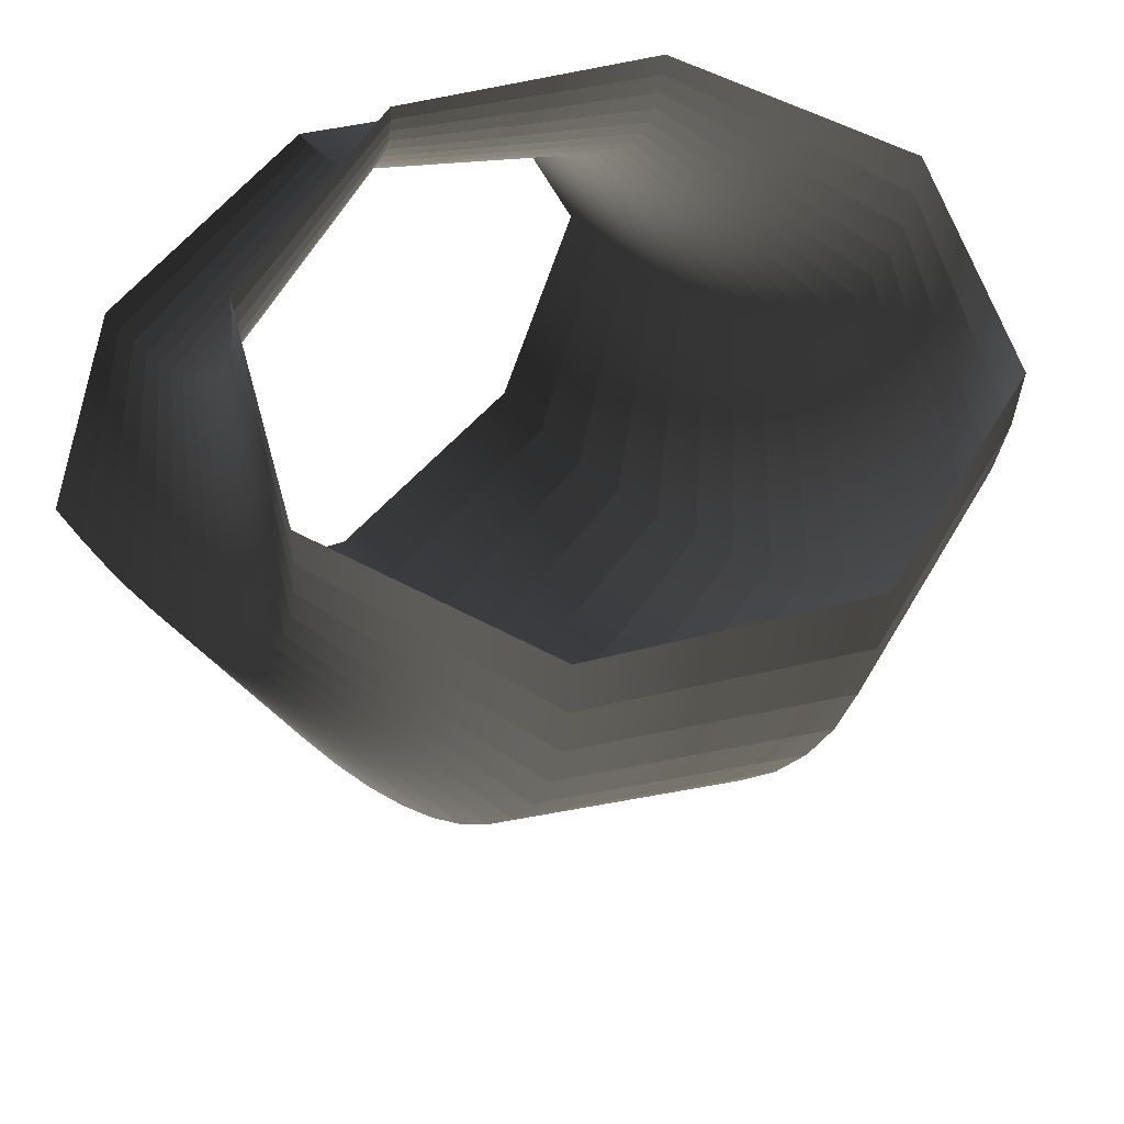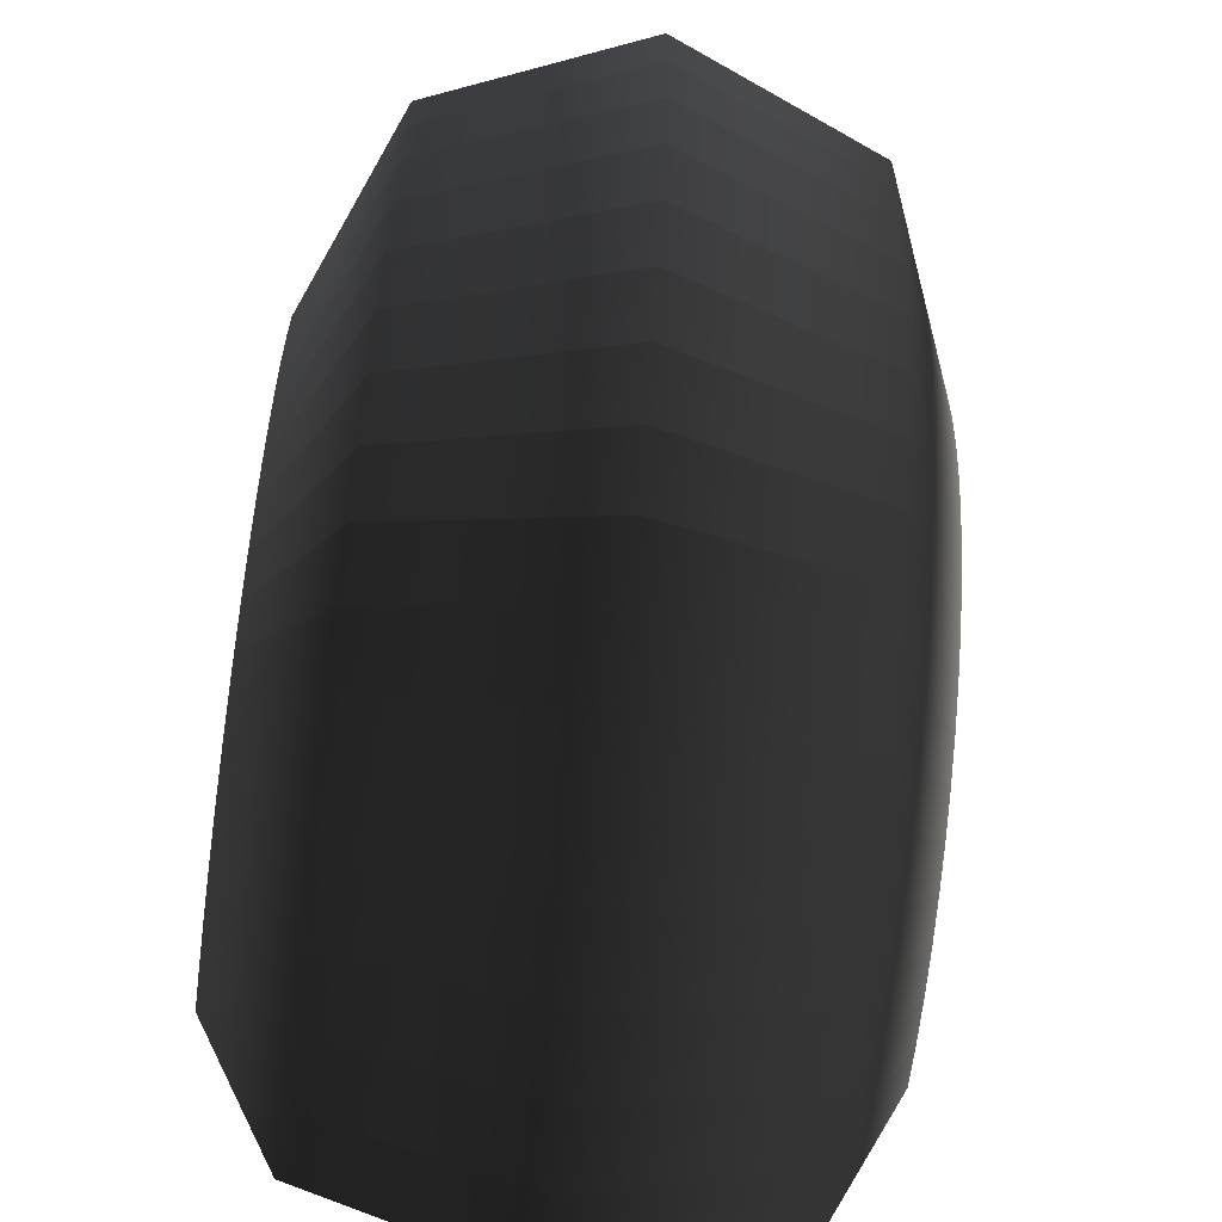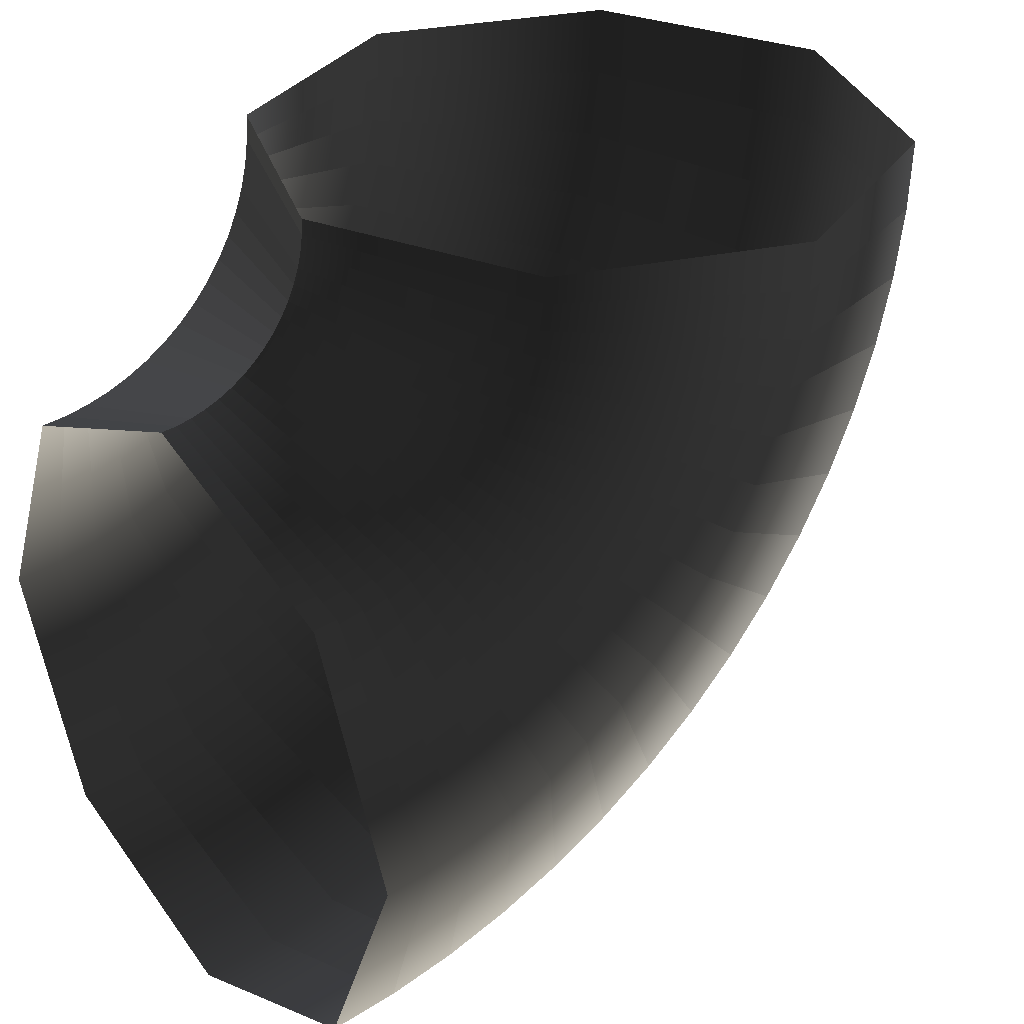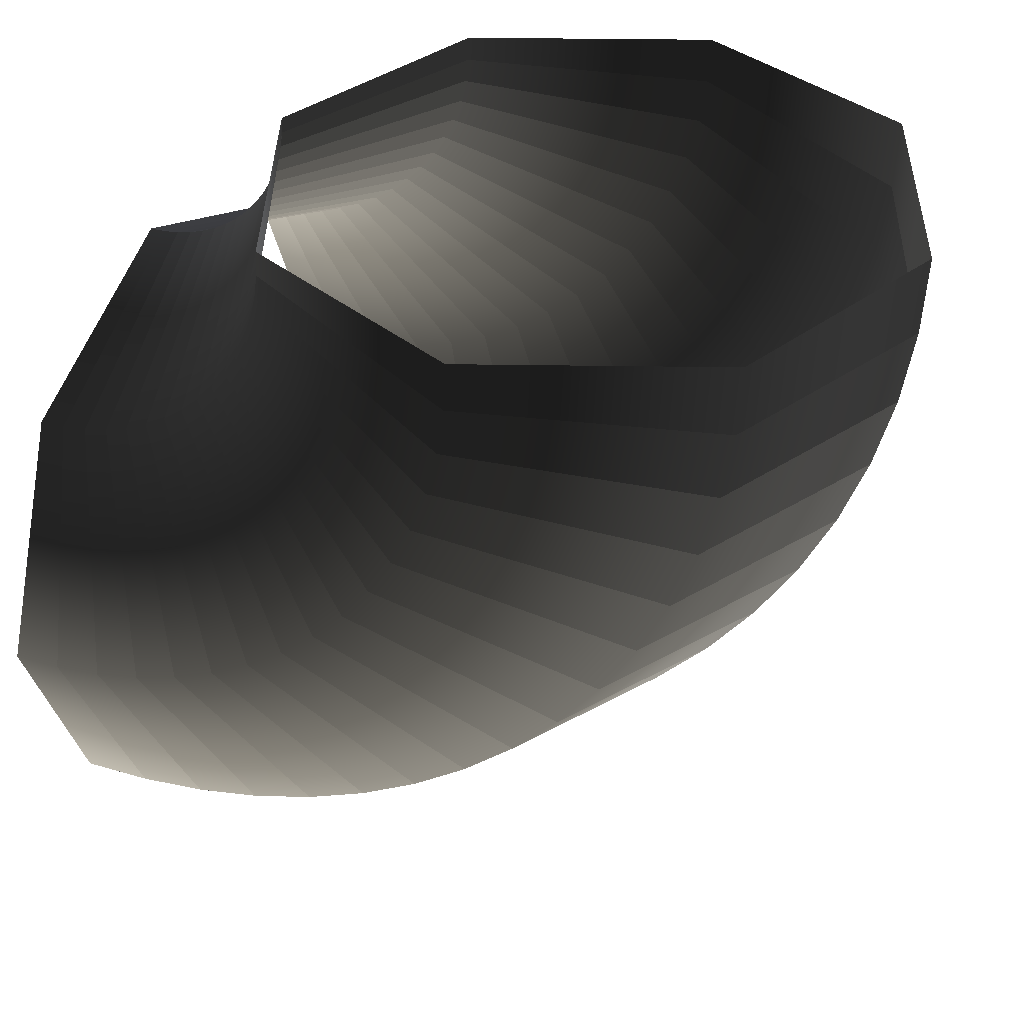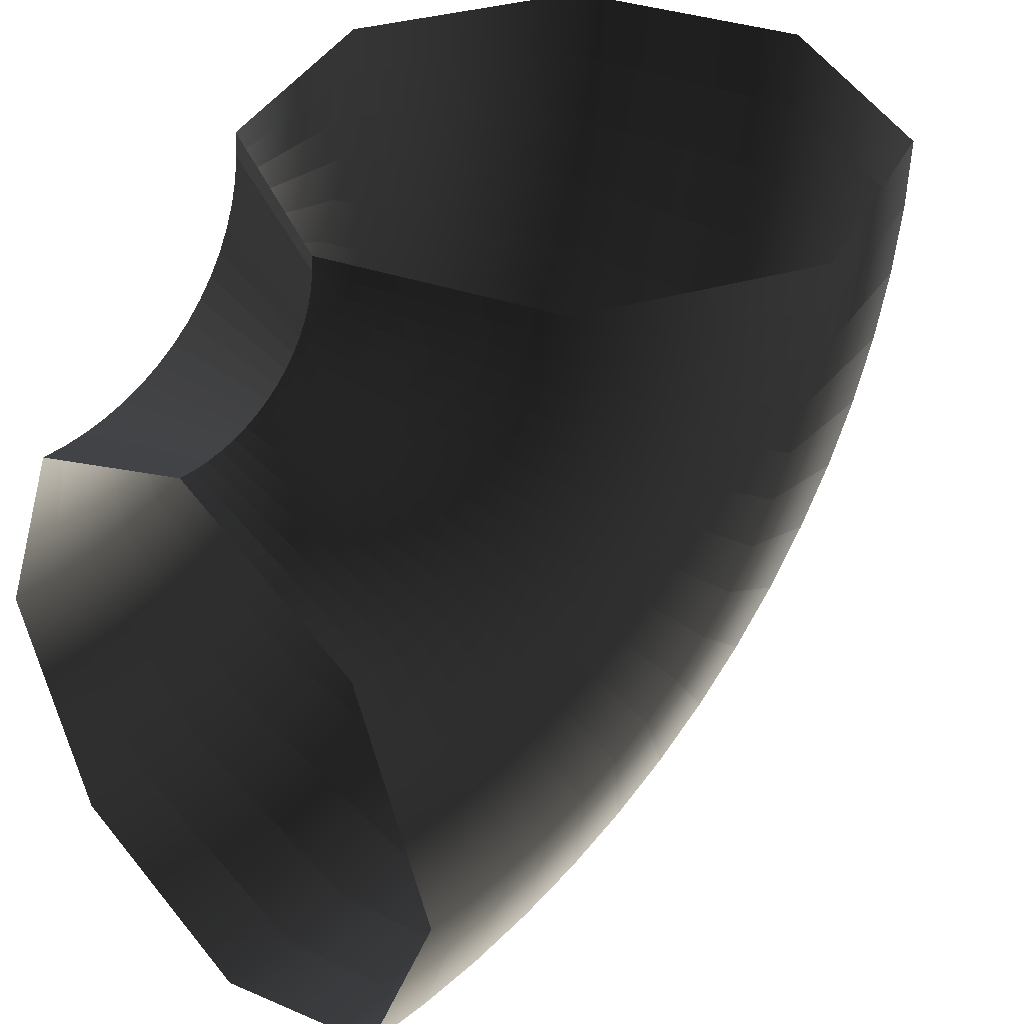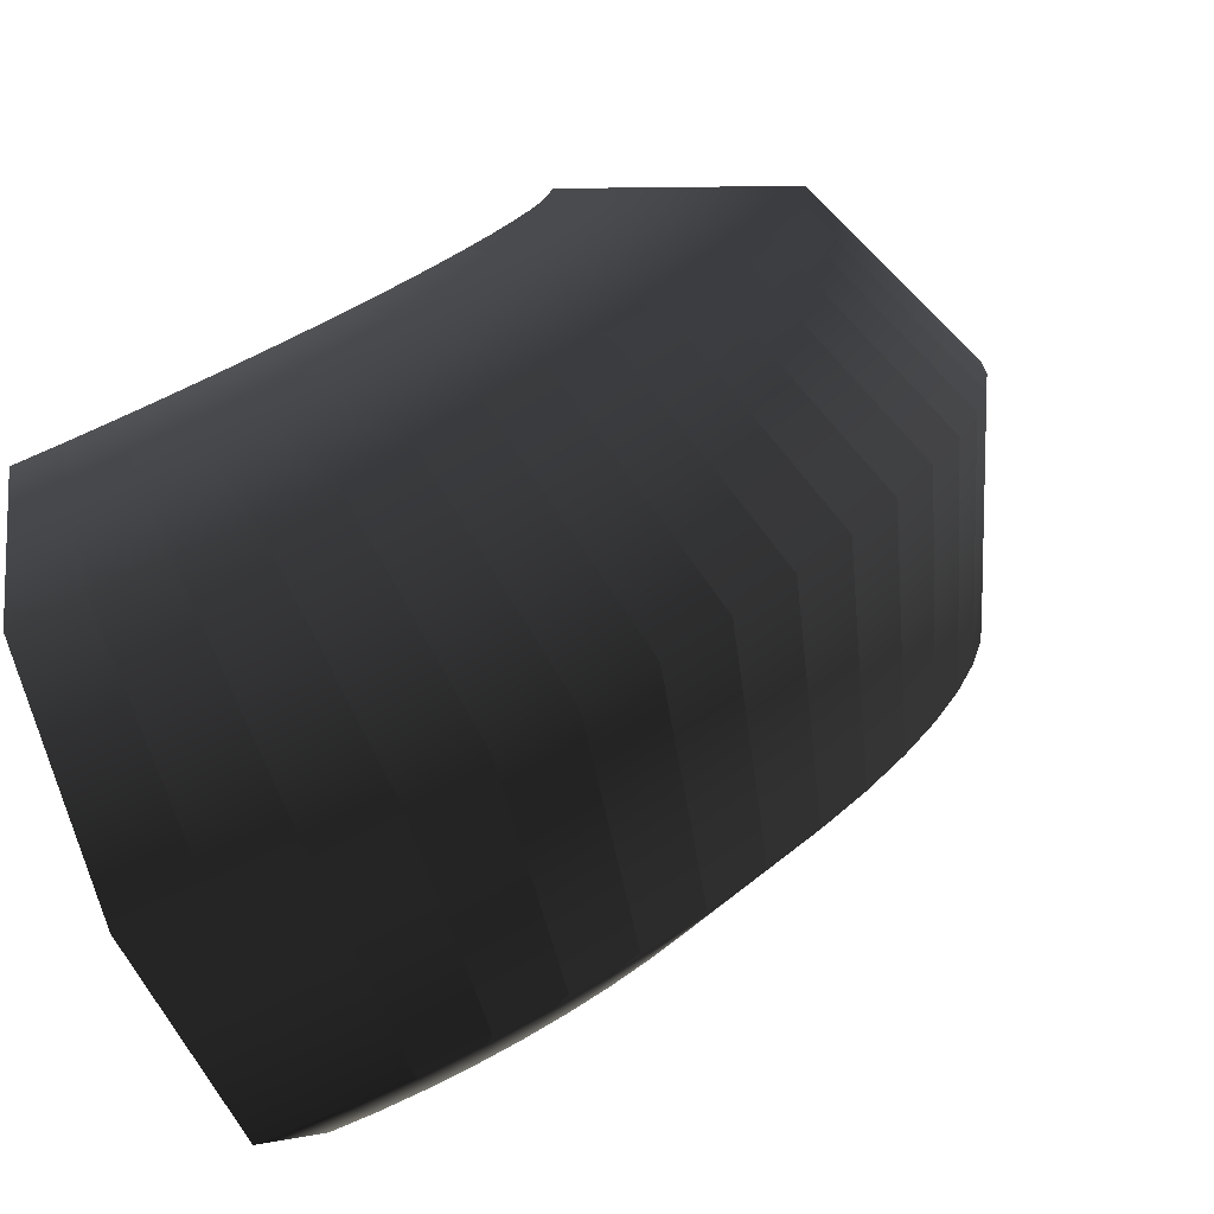
<metadata>
{"format":"obj","ext":"obj","renderer":"f3d","projection":"perspective","resolution":1024,"background":"white","views":[{"elev":54.2,"azim":142.4,"up":"+Y"},{"elev":-64.0,"azim":-7.3,"up":"+Z"},{"elev":31.9,"azim":-129.2,"up":"+Z"},{"elev":37.3,"azim":-66.4,"up":"+Z"},{"elev":36.5,"azim":-133.4,"up":"+Z"},{"elev":-77.1,"azim":113.1,"up":"+Y"}]}
</metadata>
<code>
o WallCornerSmall
o pipe
v 0.5 0.97 0
v 0.5 0.9701 -0.00294
v 0.4576 0.9527 -0.00466
v 0.4576 0.9524 0
v 0.44 0.9104 -0.00882
v 0.44 0.91 0
v 0.4576 0.8682 -0.01298
v 0.4576 0.8676 0
v 0.5 0.8507 -0.0147
v 0.5 0.85 0
v 0.5424 0.8682 -0.01298
v 0.5424 0.8676 0
v 0.56 0.9104 -0.00882
v 0.56 0.91 0
v 0.5424 0.9527 -0.00466
v 0.5424 0.9524 0
v 0.5 0.9706 -0.00585
v 0.4576 0.9533 -0.00928
v 0.44 0.9117 -0.01756
v 0.4576 0.8701 -0.02584
v 0.5 0.8529 -0.02926
v 0.5424 0.8701 -0.02584
v 0.56 0.9117 -0.01756
v 0.5424 0.9533 -0.00928
v 0.5 0.9713 -0.00871
v 0.4576 0.9545 -0.01381
v 0.44 0.9139 -0.02613
v 0.4576 0.8733 -0.03844
v 0.5 0.8565 -0.04354
v 0.5424 0.8733 -0.03844
v 0.56 0.9139 -0.02613
v 0.5424 0.9545 -0.01381
v 0.5 0.9723 -0.01148
v 0.4576 0.956 -0.01821
v 0.44 0.9169 -0.03444
v 0.4576 0.8777 -0.05068
v 0.5 0.8614 -0.0574
v 0.5424 0.8777 -0.05068
v 0.56 0.9169 -0.03444
v 0.5424 0.956 -0.01821
v 0.5 0.9735 -0.01414
v 0.4576 0.958 -0.02243
v 0.44 0.9206 -0.04243
v 0.4576 0.8832 -0.06243
v 0.5 0.8677 -0.07071
v 0.5424 0.8832 -0.06243
v 0.56 0.9206 -0.04243
v 0.5424 0.958 -0.02243
v 0.5 0.9751 -0.01667
v 0.4576 0.9604 -0.02643
v 0.44 0.9252 -0.05
v 0.4576 0.8899 -0.07357
v 0.5 0.8753 -0.08334
v 0.5424 0.8899 -0.07357
v 0.56 0.9252 -0.05
v 0.5424 0.9604 -0.02643
v 0.5 0.9768 -0.01903
v 0.4576 0.9632 -0.03018
v 0.44 0.9304 -0.0571
v 0.4576 0.8976 -0.08401
v 0.5 0.8841 -0.09516
v 0.5424 0.8976 -0.08401
v 0.56 0.9304 -0.0571
v 0.5424 0.9632 -0.03018
v 0.5 0.9788 -0.02121
v 0.4576 0.9664 -0.03364
v 0.44 0.9364 -0.06364
v 0.4576 0.9064 -0.09364
v 0.5 0.8939 -0.1061
v 0.5424 0.9064 -0.09364
v 0.56 0.9364 -0.06364
v 0.5424 0.9664 -0.03364
v 0.5 0.981 -0.02319
v 0.4576 0.9698 -0.03677
v 0.44 0.9429 -0.06957
v 0.4576 0.916 -0.1024
v 0.5 0.9048 -0.1159
v 0.5424 0.916 -0.1024
v 0.56 0.9429 -0.06957
v 0.5424 0.9698 -0.03677
v 0.5 0.9833 -0.02494
v 0.4576 0.9736 -0.03956
v 0.44 0.95 -0.07483
v 0.4576 0.9264 -0.1101
v 0.5 0.9167 -0.1247
v 0.5424 0.9264 -0.1101
v 0.56 0.95 -0.07483
v 0.5424 0.9736 -0.03956
v 0.5 0.9859 -0.02646
v 0.4576 0.9776 -0.04196
v 0.44 0.9576 -0.07937
v 0.4576 0.9376 -0.1168
v 0.5 0.9293 -0.1323
v 0.5424 0.9376 -0.1168
v 0.56 0.9576 -0.07937
v 0.5424 0.9776 -0.04196
v 0.5 0.9885 -0.02772
v 0.4576 0.9818 -0.04395
v 0.44 0.9656 -0.08315
v 0.4576 0.9493 -0.1224
v 0.5 0.9426 -0.1386
v 0.5424 0.9493 -0.1224
v 0.56 0.9656 -0.08315
v 0.5424 0.9818 -0.04395
v 0.5 0.9913 -0.02871
v 0.4576 0.9862 -0.04553
v 0.44 0.9739 -0.08612
v 0.4576 0.9616 -0.1267
v 0.5 0.9565 -0.1435
v 0.5424 0.9616 -0.1267
v 0.56 0.9739 -0.08612
v 0.5424 0.9862 -0.04553
v 0.5 0.9941 -0.02942
v 0.4576 0.9907 -0.04666
v 0.44 0.9824 -0.08827
v 0.4576 0.9742 -0.1299
v 0.5 0.9707 -0.1471
v 0.5424 0.9742 -0.1299
v 0.56 0.9824 -0.08827
v 0.5424 0.9907 -0.04666
v 0.5 0.9971 -0.02986
v 0.4576 0.9953 -0.04734
v 0.44 0.9912 -0.08957
v 0.4576 0.987 -0.1318
v 0.5 0.9853 -0.1493
v 0.5424 0.987 -0.1318
v 0.56 0.9912 -0.08957
v 0.5424 0.9953 -0.04734
v 0.5 1 -0.03
v 0.4576 1 -0.04757
v 0.44 1 -0.09
v 0.4576 1 -0.1324
v 0.5 1 -0.15
v 0.5424 1 -0.1324
v 0.56 1 -0.09
v 0.5424 1 -0.04757
f 1 2 3 4
f 4 3 5 6
f 6 5 7 8
f 8 7 9 10
f 10 9 11 12
f 12 11 13 14
f 14 13 15 16
f 16 15 2 1
f 2 17 18 3
f 3 18 19 5
f 5 19 20 7
f 7 20 21 9
f 9 21 22 11
f 11 22 23 13
f 13 23 24 15
f 15 24 17 2
f 17 25 26 18
f 18 26 27 19
f 19 27 28 20
f 20 28 29 21
f 21 29 30 22
f 22 30 31 23
f 23 31 32 24
f 24 32 25 17
f 25 33 34 26
f 26 34 35 27
f 27 35 36 28
f 28 36 37 29
f 29 37 38 30
f 30 38 39 31
f 31 39 40 32
f 32 40 33 25
f 33 41 42 34
f 34 42 43 35
f 35 43 44 36
f 36 44 45 37
f 37 45 46 38
f 38 46 47 39
f 39 47 48 40
f 40 48 41 33
f 41 49 50 42
f 42 50 51 43
f 43 51 52 44
f 44 52 53 45
f 45 53 54 46
f 46 54 55 47
f 47 55 56 48
f 48 56 49 41
f 49 57 58 50
f 50 58 59 51
f 51 59 60 52
f 52 60 61 53
f 53 61 62 54
f 54 62 63 55
f 55 63 64 56
f 56 64 57 49
f 57 65 66 58
f 58 66 67 59
f 59 67 68 60
f 60 68 69 61
f 61 69 70 62
f 62 70 71 63
f 63 71 72 64
f 64 72 65 57
f 65 73 74 66
f 66 74 75 67
f 67 75 76 68
f 68 76 77 69
f 69 77 78 70
f 70 78 79 71
f 71 79 80 72
f 72 80 73 65
f 73 81 82 74
f 74 82 83 75
f 75 83 84 76
f 76 84 85 77
f 77 85 86 78
f 78 86 87 79
f 79 87 88 80
f 80 88 81 73
f 81 89 90 82
f 82 90 91 83
f 83 91 92 84
f 84 92 93 85
f 85 93 94 86
f 86 94 95 87
f 87 95 96 88
f 88 96 89 81
f 89 97 98 90
f 90 98 99 91
f 91 99 100 92
f 92 100 101 93
f 93 101 102 94
f 94 102 103 95
f 95 103 104 96
f 96 104 97 89
f 97 105 106 98
f 98 106 107 99
f 99 107 108 100
f 100 108 109 101
f 101 109 110 102
f 102 110 111 103
f 103 111 112 104
f 104 112 105 97
f 105 113 114 106
f 106 114 115 107
f 107 115 116 108
f 108 116 117 109
f 109 117 118 110
f 110 118 119 111
f 111 119 120 112
f 112 120 113 105
f 113 121 122 114
f 114 122 123 115
f 115 123 124 116
f 116 124 125 117
f 117 125 126 118
f 118 126 127 119
f 119 127 128 120
f 120 128 121 113
f 121 129 130 122
f 122 130 131 123
f 123 131 132 124
f 124 132 133 125
f 125 133 134 126
f 126 134 135 127
f 127 135 136 128
f 128 136 129 121

</code>
